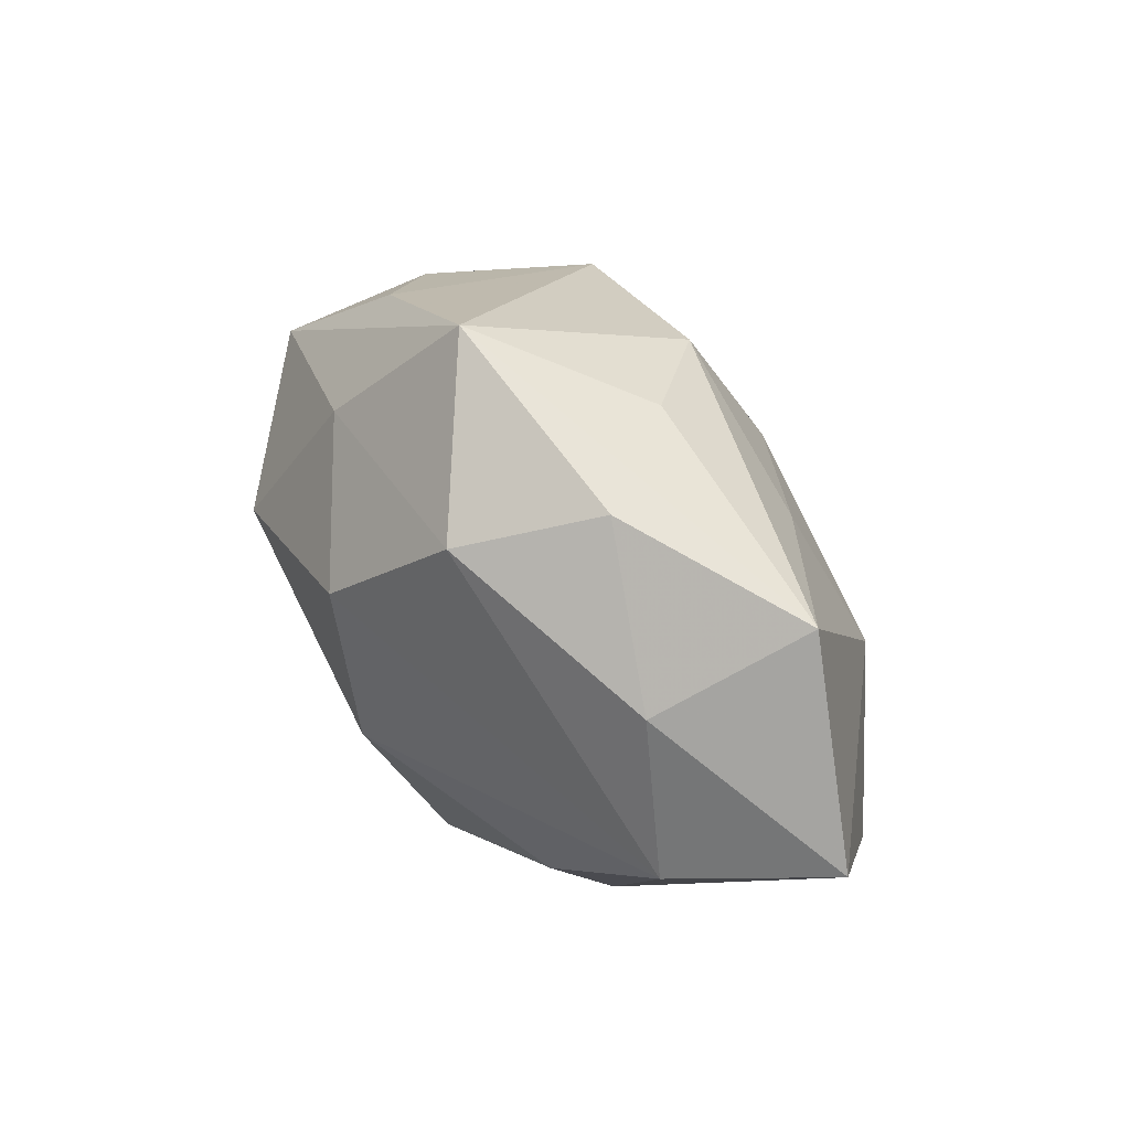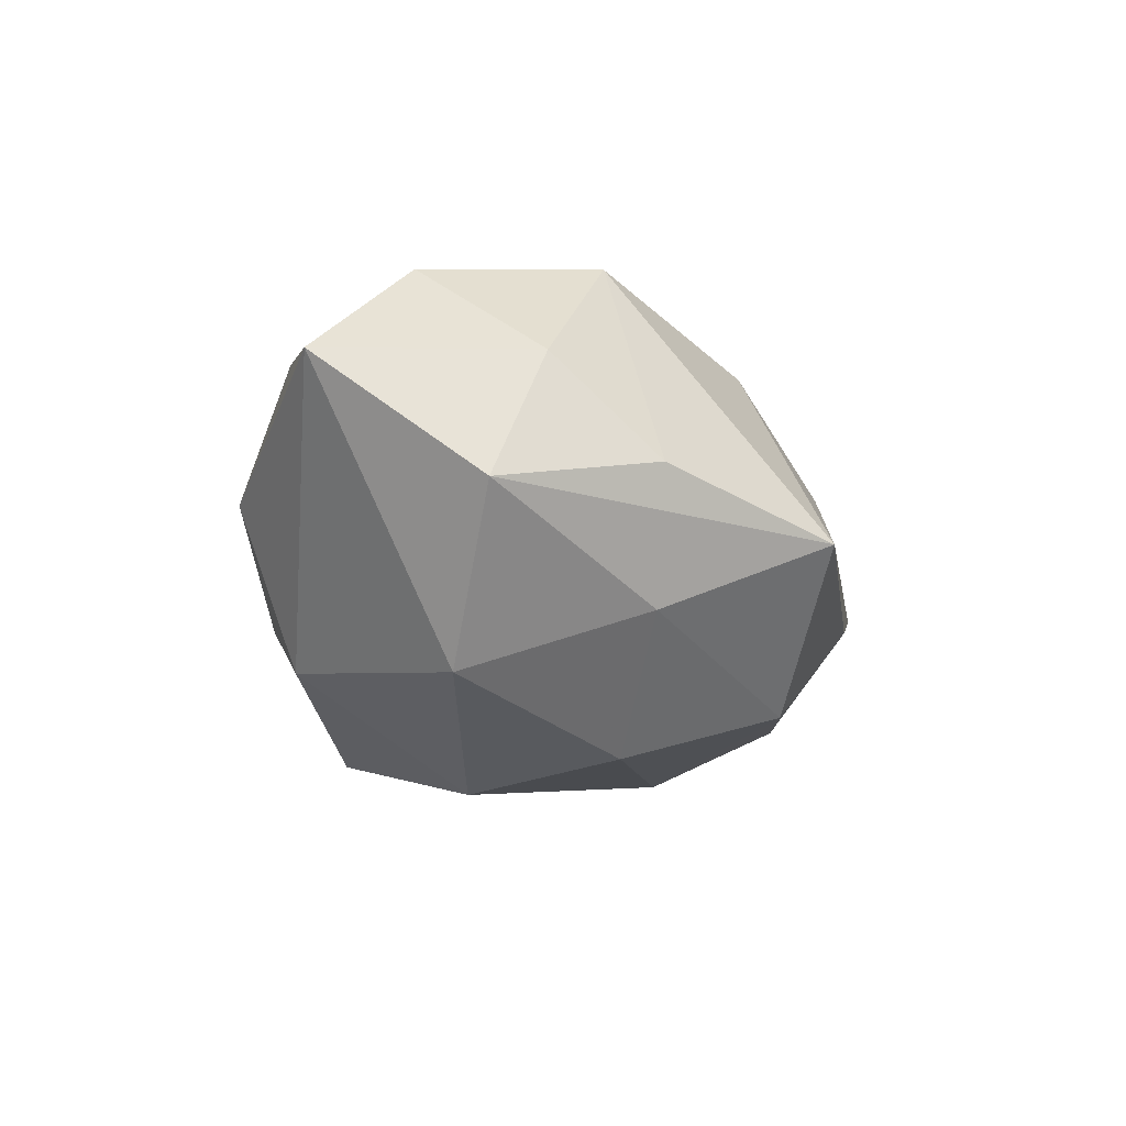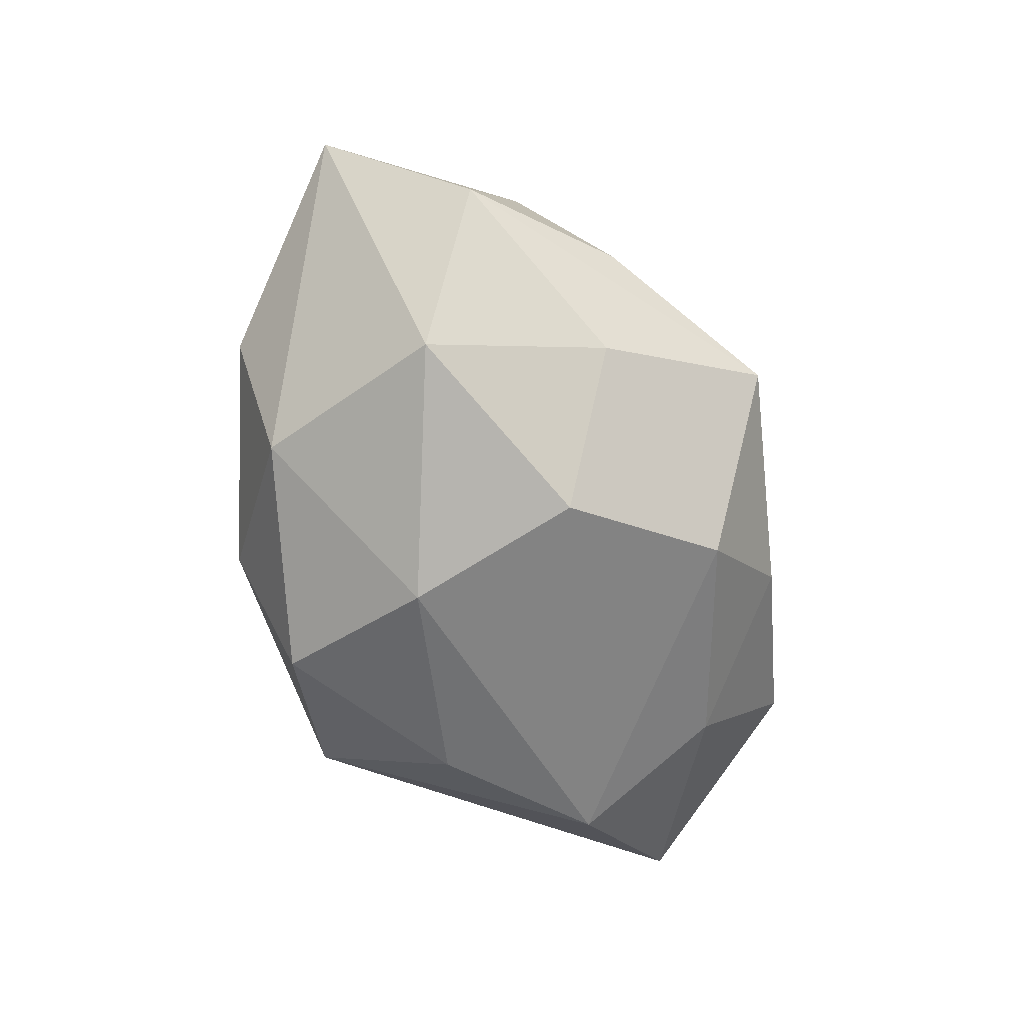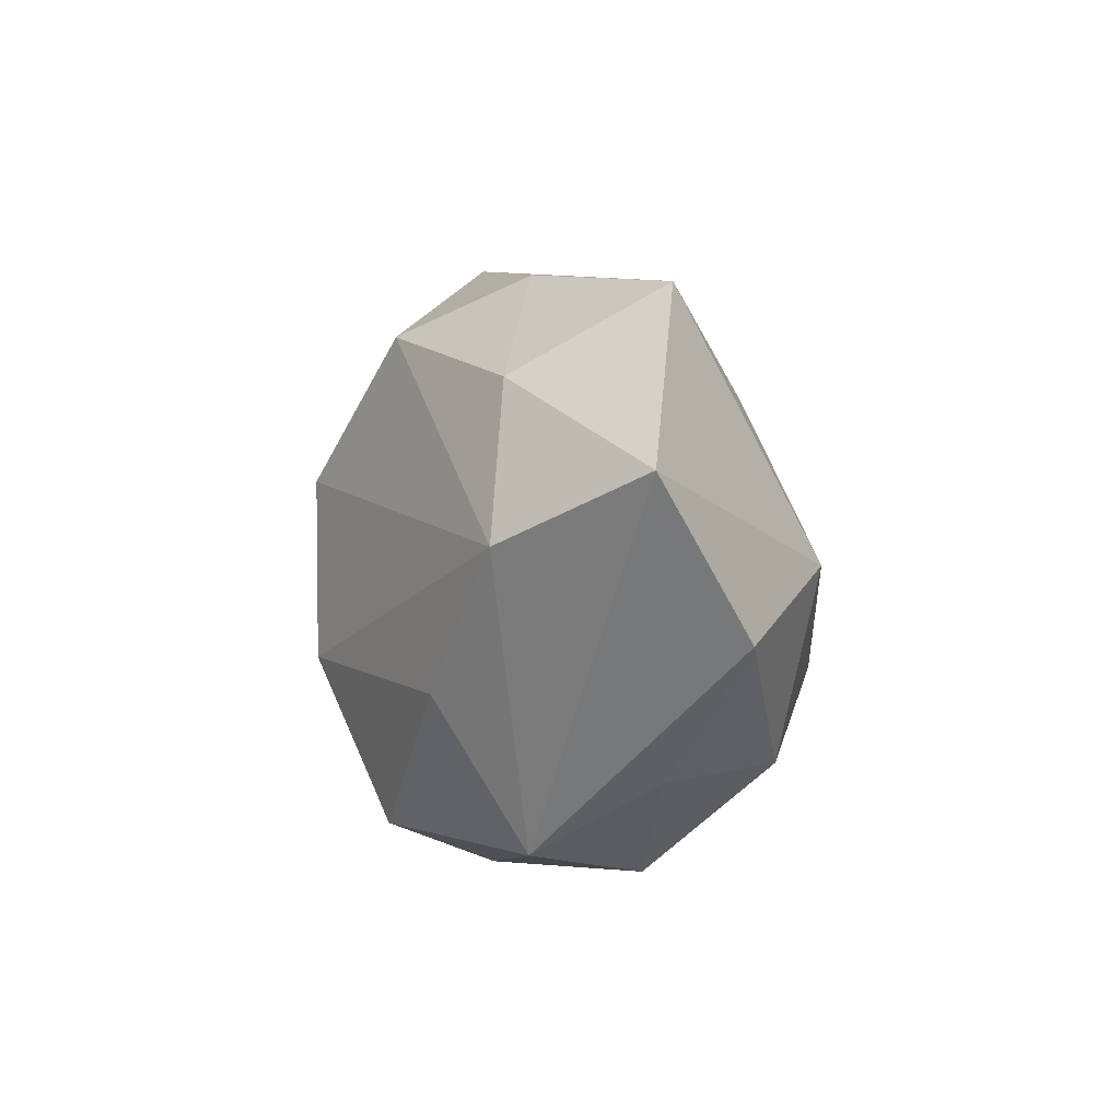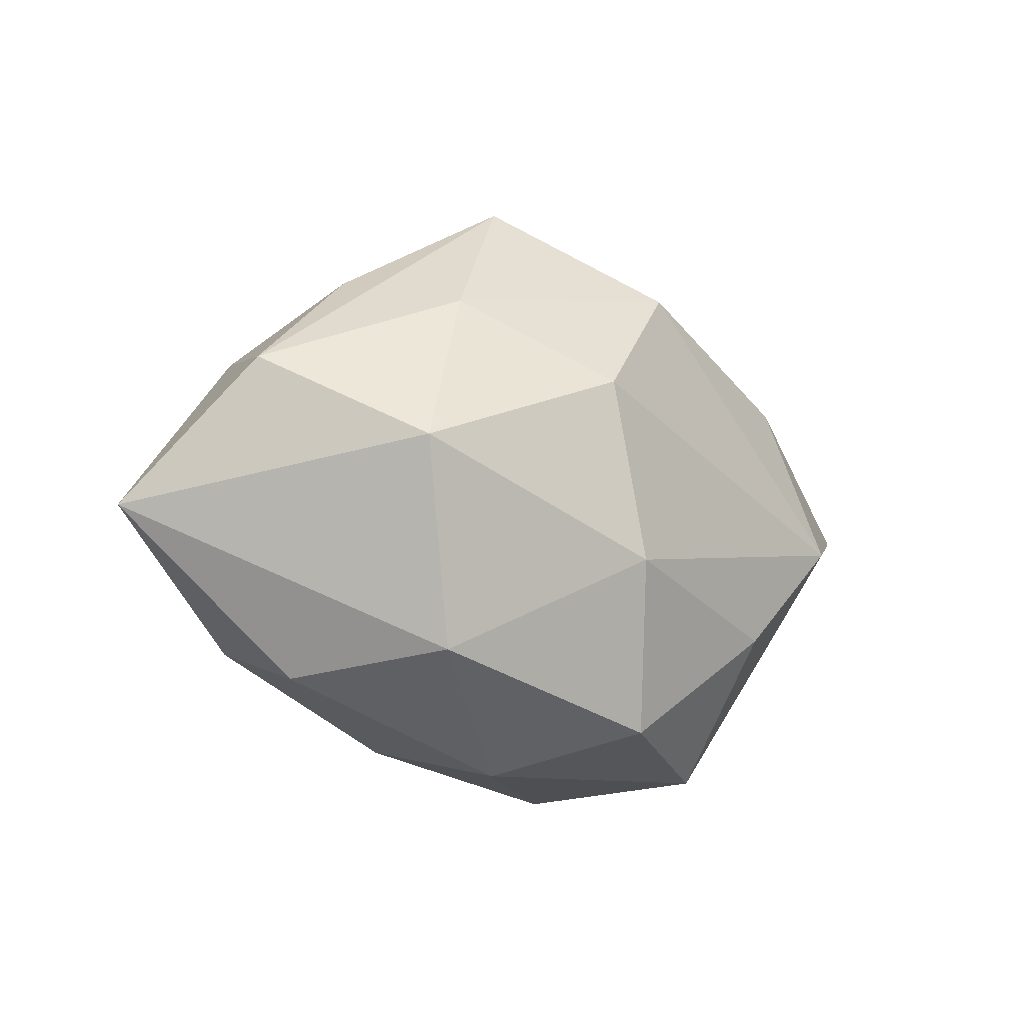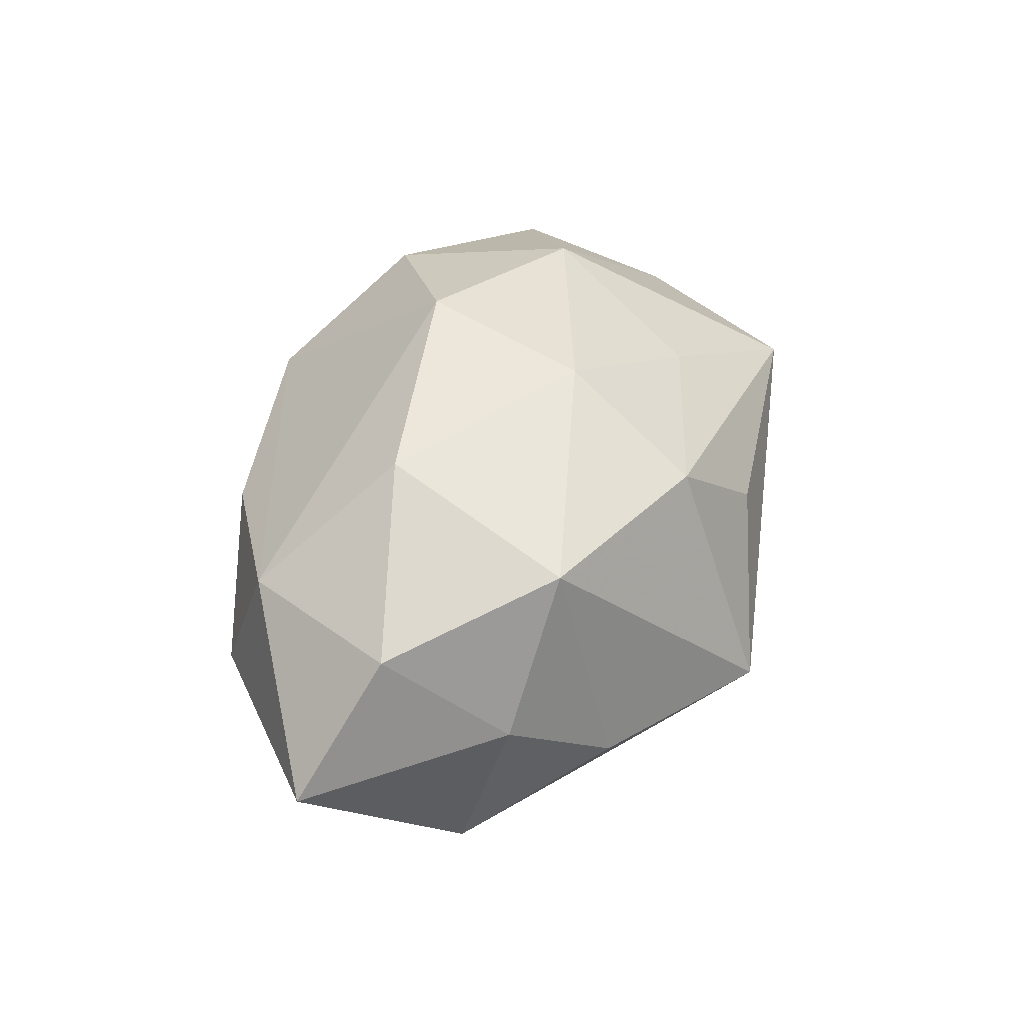
<metadata>
{"format":"obj","ext":"obj","renderer":"f3d","projection":"perspective","resolution":1024,"background":"white","views":[{"elev":49.3,"azim":-125.5,"up":"+Y"},{"elev":-24.8,"azim":112.8,"up":"+Z"},{"elev":-75.2,"azim":109.7,"up":"+Z"},{"elev":-6.5,"azim":-102.2,"up":"+Y"},{"elev":-14.4,"azim":144.8,"up":"+Y"},{"elev":48.7,"azim":111.0,"up":"+Z"}]}
</metadata>
<code>
v -0.02459 -0.0157 -0.0191
v 0.02868 0.001248 -0.02503
v 0.02812 0.02559 -0.004346
v -0.02045 0.01777 0.01666
v 0.03287 -0.01843 0.01467
v 0.04279 0.01173 -0.01024
v -0.03323 0.01705 -0.01294
v 0.007893 0.03821 -0.00769
v -0.008542 0.02599 -0.0208
v 0.007061 -0.03378 -0.006262
v -0.02805 -0.001388 0.02332
v -0.03967 0.02653 0.003663
v 0.04128 0.001598 0.01799
v -0.002628 0.009243 0.02743
v -0.05431 0.004337 -0.002073
v -0.02317 -0.02269 0.01938
v -0.007051 -0.01106 0.02862
v -0.02211 -0.03273 -0.007945
v 0.02576 0.01779 0.02296
v 0.0003215 -0.01014 -0.02833
v -0.004673 -0.02924 -0.02059
v -0.008969 0.03149 0.006739
v -0.01859 0.03159 -0.007007
v 0.03308 -0.02391 -0.002435
v 0.02207 -0.02179 -0.01916
v -0.04388 -0.01166 0.0108
v -0.04005 -0.001731 -0.01561
v 0.03772 0.01604 0.00647
v 0.004761 0.01099 -0.02827
v -0.02959 -0.02505 0.005071
v 0.01941 -0.005597 0.02699
v 0.05335 -0.004739 0.003019
v -0.009408 -0.03475 0.007776
v 0.001894 0.02579 0.01918
v 0.01516 -0.02999 0.007443
v 0.01963 0.02124 -0.01752
f 11 12 15
f 33 18 10
f 10 18 21
f 25 10 21
f 24 10 25
f 25 2 32
f 32 24 25
f 21 18 1
f 32 2 6
f 6 28 32
f 5 24 32
f 32 28 13
f 13 5 32
f 31 5 13
f 26 11 15
f 15 18 26
f 17 31 14
f 14 11 17
f 33 5 17
f 17 5 31
f 4 11 14
f 12 11 4
f 14 34 4
f 4 34 12
f 20 29 2
f 20 25 21
f 2 25 20
f 21 1 20
f 8 12 22
f 22 34 8
f 12 34 22
f 8 6 36
f 36 6 2
f 2 29 36
f 36 9 8
f 29 9 36
f 3 6 8
f 28 6 3
f 35 5 33
f 24 5 35
f 33 10 35
f 35 10 24
f 19 13 28
f 19 34 14
f 28 3 19
f 8 34 19
f 14 31 19
f 31 13 19
f 19 3 8
f 30 18 33
f 30 26 18
f 27 9 29
f 29 20 27
f 27 20 1
f 27 18 15
f 27 1 18
f 23 12 8
f 8 9 23
f 16 30 33
f 26 30 16
f 33 17 16
f 11 26 16
f 16 17 11
f 7 27 15
f 9 27 7
f 15 12 7
f 12 23 7
f 7 23 9

</code>
